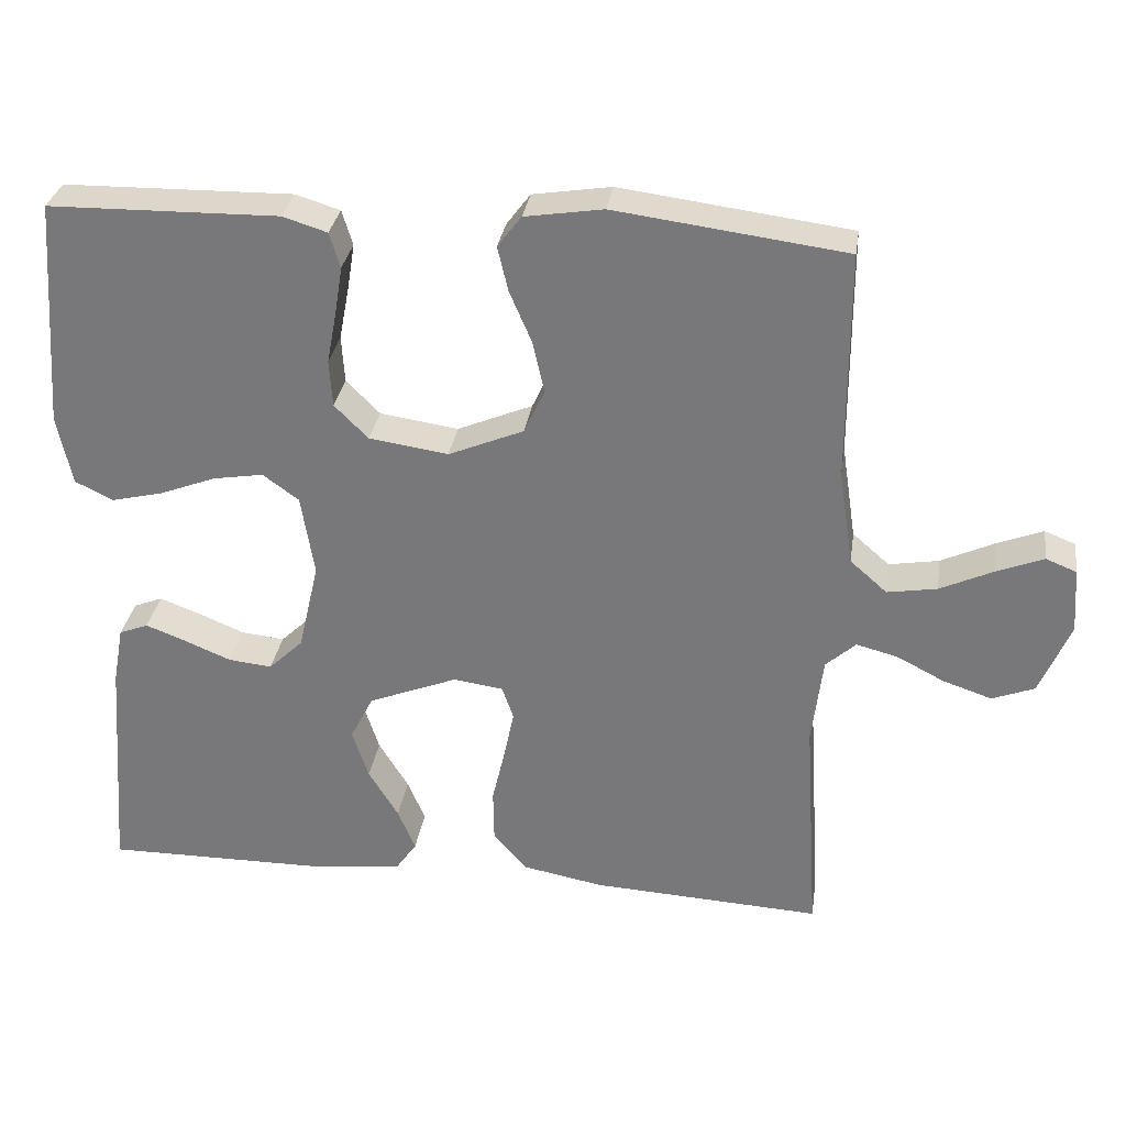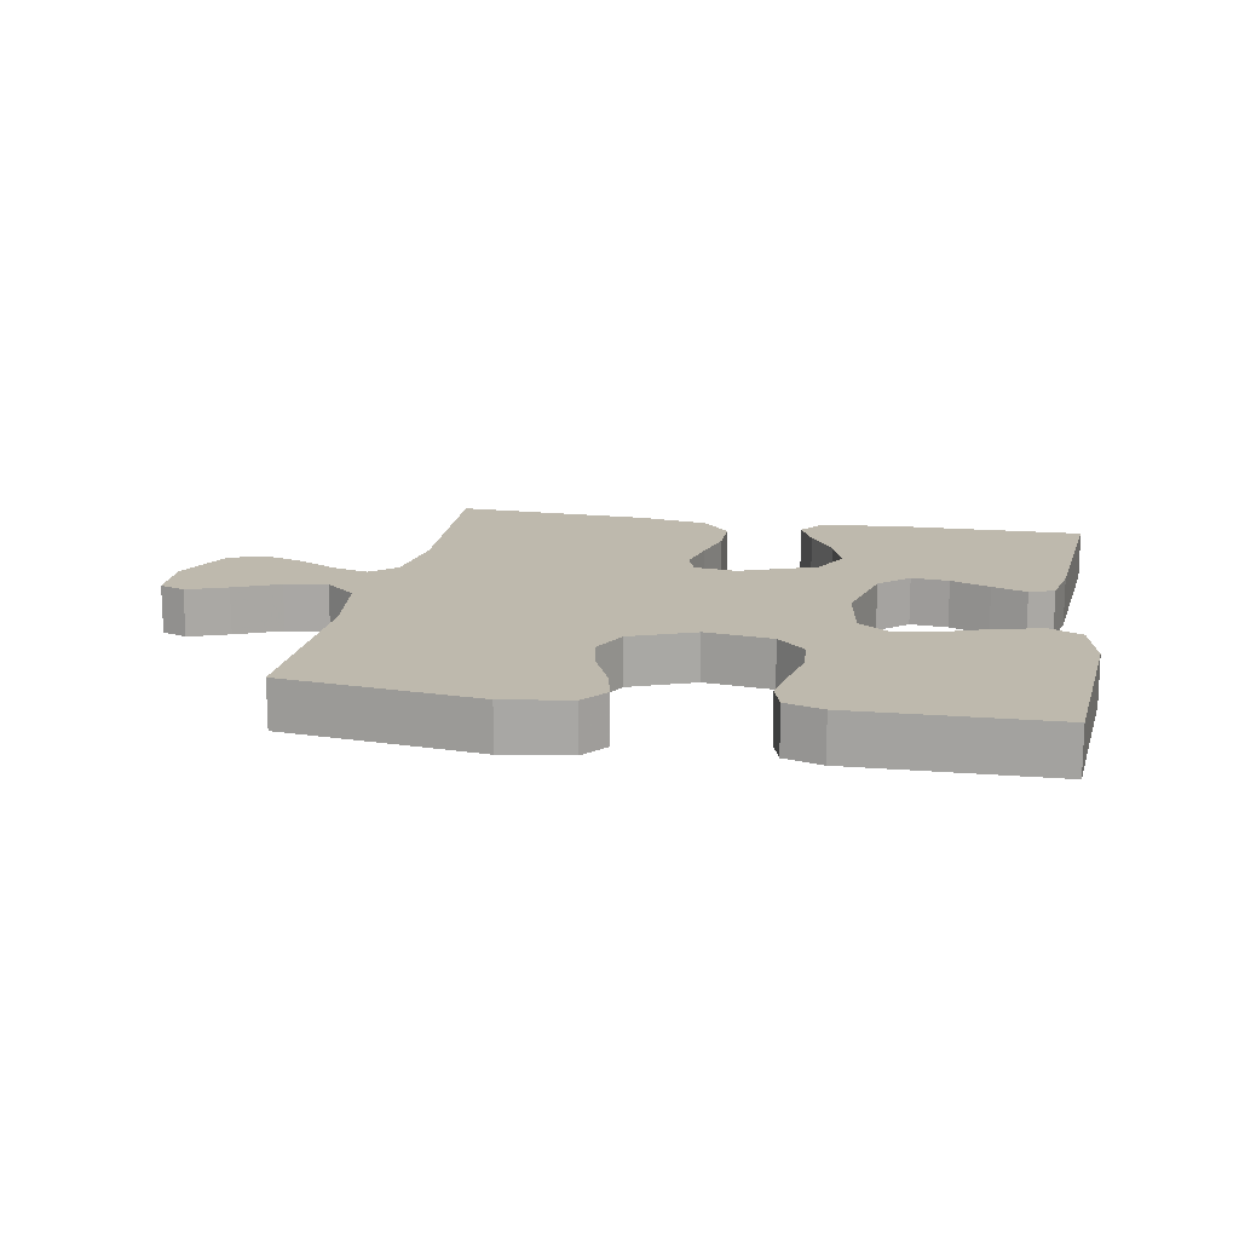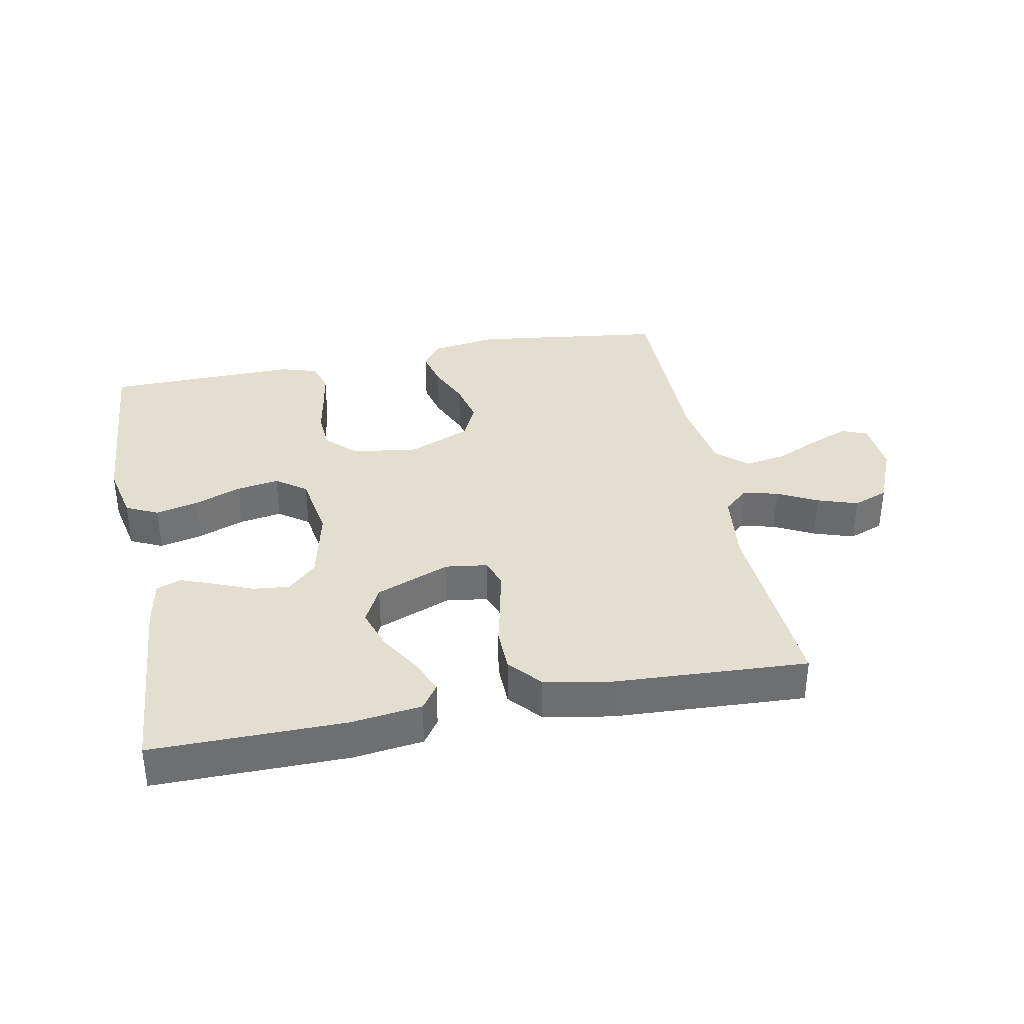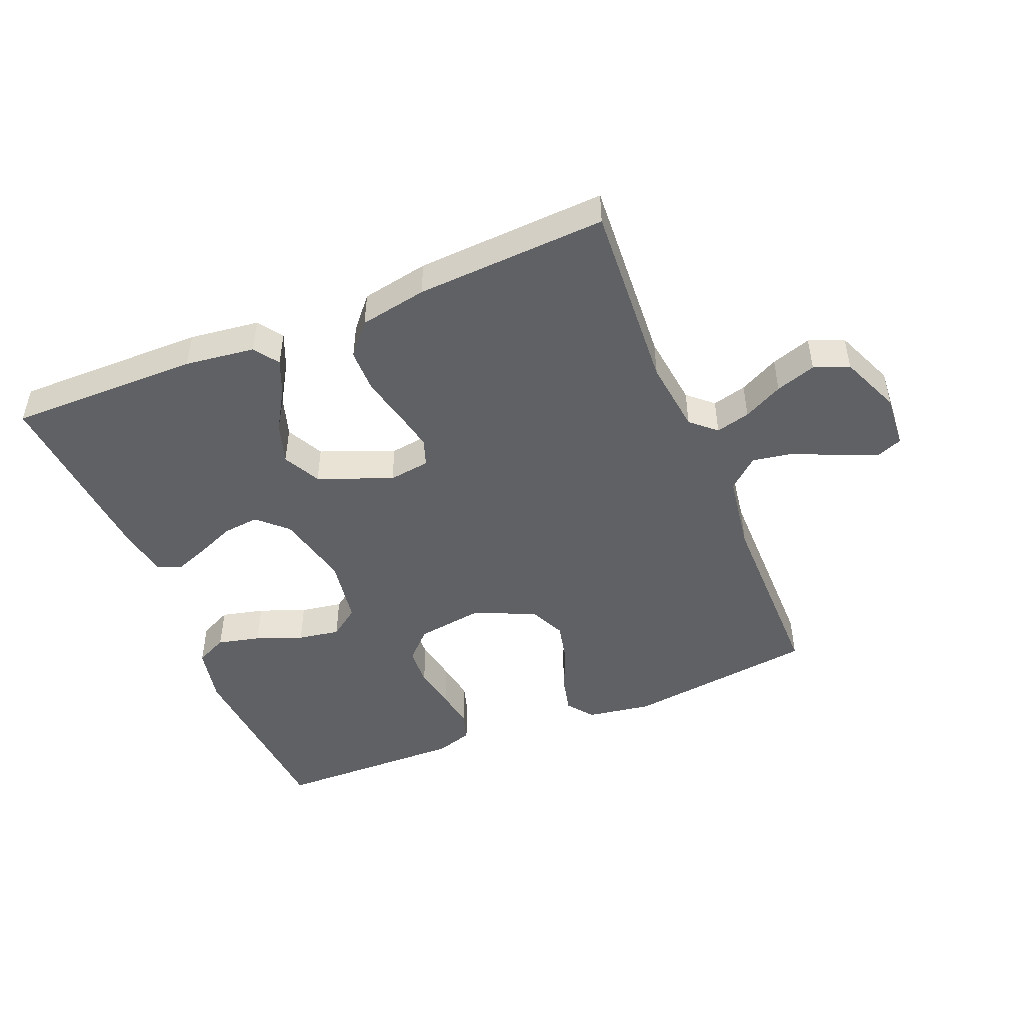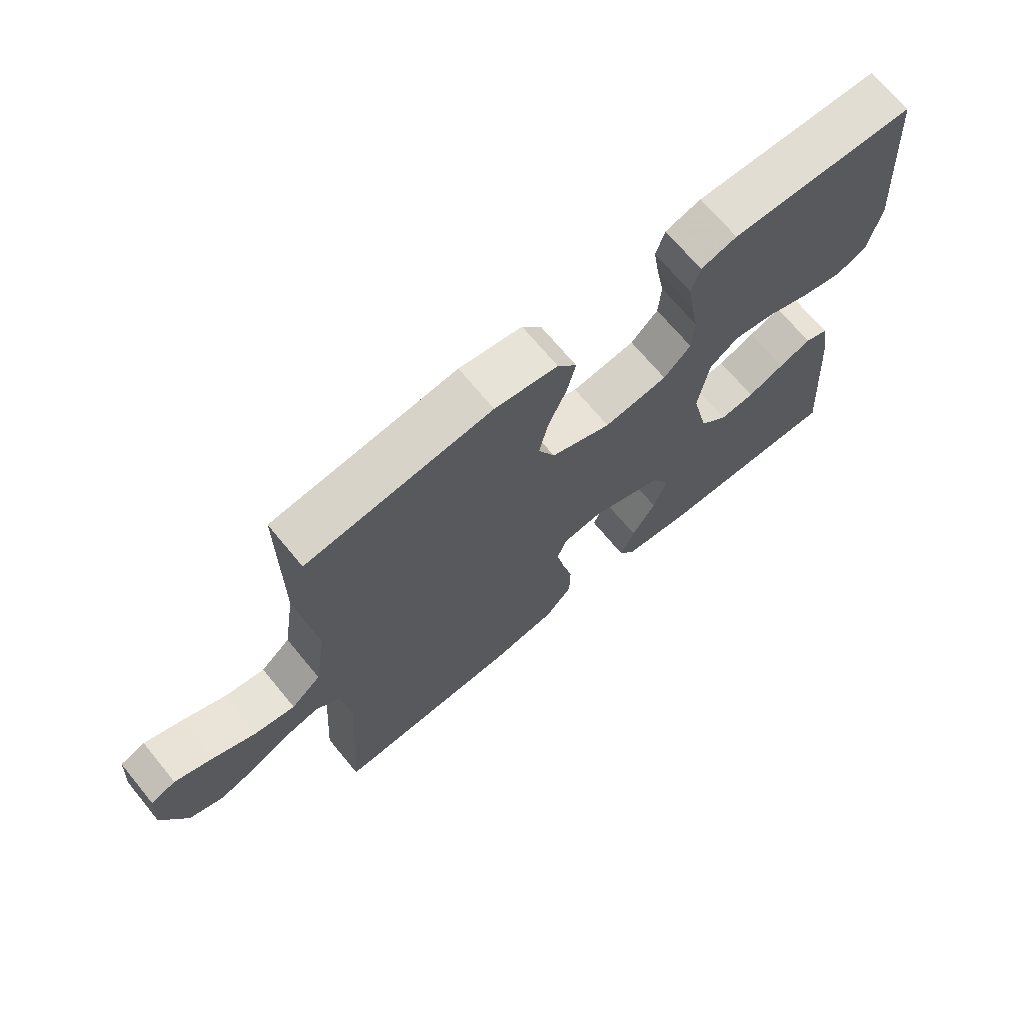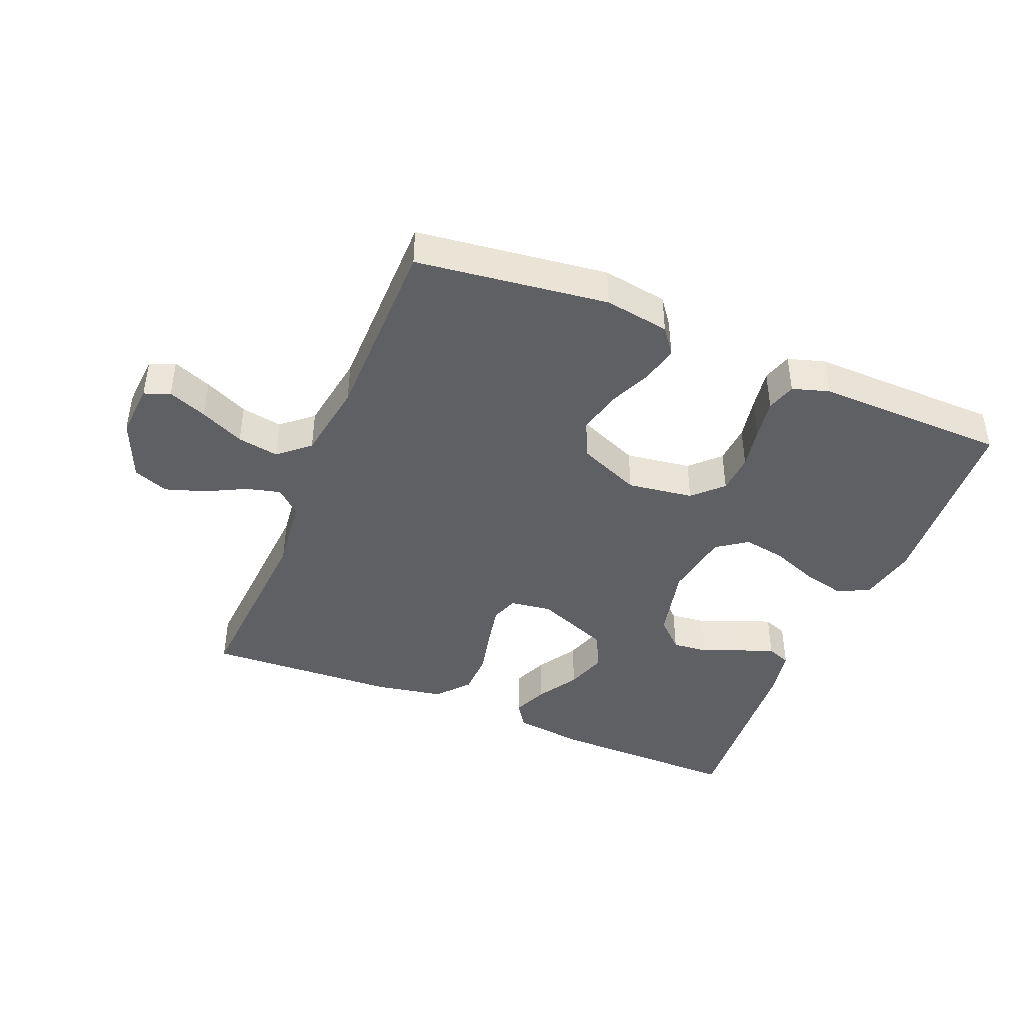
<metadata>
{"format":"obj","ext":"obj","renderer":"f3d","projection":"perspective","resolution":1024,"background":"white","views":[{"elev":31.1,"azim":-171.6,"up":"+Z"},{"elev":15.1,"azim":10.7,"up":"+Y"},{"elev":35.8,"azim":168.9,"up":"+Y"},{"elev":-47.6,"azim":-157.7,"up":"+Y"},{"elev":69.1,"azim":-39.5,"up":"+Z"},{"elev":-43.0,"azim":-22.5,"up":"+Y"}]}
</metadata>
<code>
v -0.5 0.07 -0.5
v -0.481 0.07 -0.2
v -0.495 0.07 -0.084
v -0.534 0.07 -0.049
v -0.588 0.07 -0.063
v -0.65 0.07 -0.095
v -0.713 0.07 -0.116
v -0.768 0.07 -0.095
v -0.808 0.07 0
v -0.802 0.07 0.085
v -0.762 0.07 0.101
v -0.701 0.07 0.077
v -0.632 0.07 0.045
v -0.567 0.07 0.034
v -0.519 0.07 0.076
v -0.5 0.07 0.2
v -0.5 0.07 0.5
v -0.2 0.07 0.539
v -0.098 0.07 0.523
v -0.067 0.07 0.482
v -0.081 0.07 0.423
v -0.11 0.07 0.356
v -0.125 0.07 0.289
v -0.098 0.07 0.231
v 0 0.07 0.19
v 0.103 0.07 0.205
v 0.147 0.07 0.249
v 0.151 0.07 0.311
v 0.138 0.07 0.379
v 0.128 0.07 0.441
v 0.142 0.07 0.487
v 0.2 0.07 0.505
v 0.5 0.07 0.5
v 0.522 0.07 0.2
v 0.503 0.07 0.109
v 0.453 0.07 0.085
v 0.386 0.07 0.101
v 0.313 0.07 0.129
v 0.247 0.07 0.14
v 0.2 0.07 0.106
v 0.183 0.07 0
v 0.21 0.07 -0.117
v 0.255 0.07 -0.16
v 0.312 0.07 -0.154
v 0.372 0.07 -0.129
v 0.425 0.07 -0.109
v 0.463 0.07 -0.124
v 0.477 0.07 -0.2
v 0.5 0.07 -0.5
v 0.2 0.07 -0.498
v 0.09 0.07 -0.484
v 0.063 0.07 -0.445
v 0.086 0.07 -0.39
v 0.125 0.07 -0.326
v 0.146 0.07 -0.261
v 0.116 0.07 -0.202
v 0 0.07 -0.156
v -0.065 0.07 -0.165
v -0.08 0.07 -0.208
v -0.067 0.07 -0.272
v -0.05 0.07 -0.345
v -0.051 0.07 -0.414
v -0.094 0.07 -0.464
v -0.2 0.07 -0.484
v -0.5 0 -0.5
v -0.481 0 -0.2
v -0.495 0 -0.084
v -0.534 0 -0.049
v -0.588 0 -0.063
v -0.65 0 -0.095
v -0.713 0 -0.116
v -0.768 0 -0.095
v -0.808 0 0
v -0.802 0 0.085
v -0.762 0 0.101
v -0.701 0 0.077
v -0.632 0 0.045
v -0.567 0 0.034
v -0.519 0 0.076
v -0.5 0 0.2
v -0.5 0 0.5
v -0.2 0 0.539
v -0.098 0 0.523
v -0.067 0 0.482
v -0.081 0 0.423
v -0.11 0 0.356
v -0.125 0 0.289
v -0.098 0 0.231
v 0 0 0.19
v 0.103 0 0.205
v 0.147 0 0.249
v 0.151 0 0.311
v 0.138 0 0.379
v 0.128 0 0.441
v 0.142 0 0.487
v 0.2 0 0.505
v 0.5 0 0.5
v 0.522 0 0.2
v 0.503 0 0.109
v 0.453 0 0.085
v 0.386 0 0.101
v 0.313 0 0.129
v 0.247 0 0.14
v 0.2 0 0.106
v 0.183 0 0
v 0.21 0 -0.117
v 0.255 0 -0.16
v 0.312 0 -0.154
v 0.372 0 -0.129
v 0.425 0 -0.109
v 0.463 0 -0.124
v 0.477 0 -0.2
v 0.5 0 -0.5
v 0.2 0 -0.498
v 0.09 0 -0.484
v 0.063 0 -0.445
v 0.086 0 -0.39
v 0.125 0 -0.326
v 0.146 0 -0.261
v 0.116 0 -0.202
v 0 0 -0.156
v -0.065 0 -0.165
v -0.08 0 -0.208
v -0.067 0 -0.272
v -0.05 0 -0.345
v -0.051 0 -0.414
v -0.094 0 -0.464
v -0.2 0 -0.484
f 64 1 2
f 63 64 2
f 62 63 2
f 61 62 2
f 60 61 2
f 59 60 2 3
f 58 59 3 4
f 57 58 4
f 52 53 54
f 51 52 54
f 50 51 54
f 49 50 54
f 48 49 54
f 47 48 54
f 46 47 54
f 45 46 54
f 44 45 54
f 43 44 54 55
f 42 43 55 56
f 36 37 38
f 35 36 38
f 34 35 38
f 33 34 38
f 32 33 38
f 31 32 38
f 30 31 38
f 29 30 38
f 28 29 38
f 27 28 38 39
f 26 27 39 40
f 20 21 22
f 19 20 22
f 18 19 22
f 17 18 22
f 16 17 22
f 15 16 22 23
f 14 15 23 24
f 11 12 13
f 10 11 13
f 9 10 13
f 8 9 13
f 7 8 13
f 6 7 13
f 5 6 13
f 4 5 13 14
f 14 24 25
f 4 14 25
f 57 4 25
f 57 25 26
f 56 57 26
f 42 56 26
f 41 42 26
f 26 40 41
f 66 65 128
f 66 128 127
f 66 127 126
f 66 126 125
f 66 125 124
f 67 66 124 123
f 68 67 123 122
f 68 122 121
f 118 117 116
f 118 116 115
f 118 115 114
f 118 114 113
f 118 113 112
f 118 112 111
f 118 111 110
f 118 110 109
f 118 109 108
f 119 118 108 107
f 120 119 107 106
f 102 101 100
f 102 100 99
f 102 99 98
f 102 98 97
f 102 97 96
f 102 96 95
f 102 95 94
f 102 94 93
f 102 93 92
f 103 102 92 91
f 104 103 91 90
f 86 85 84
f 86 84 83
f 86 83 82
f 86 82 81
f 86 81 80
f 87 86 80 79
f 88 87 79 78
f 77 76 75
f 77 75 74
f 77 74 73
f 77 73 72
f 77 72 71
f 77 71 70
f 77 70 69
f 78 77 69 68
f 89 88 78
f 89 78 68
f 89 68 121
f 90 89 121
f 90 121 120
f 90 120 106
f 90 106 105
f 105 104 90
f 1 65 66 2
f 2 66 67 3
f 3 67 68 4
f 4 68 69 5
f 5 69 70 6
f 6 70 71 7
f 7 71 72 8
f 8 72 73 9
f 9 73 74 10
f 10 74 75 11
f 11 75 76 12
f 12 76 77 13
f 13 77 78 14
f 14 78 79 15
f 15 79 80 16
f 16 80 81 17
f 17 81 82 18
f 18 82 83 19
f 19 83 84 20
f 20 84 85 21
f 21 85 86 22
f 22 86 87 23
f 23 87 88 24
f 24 88 89 25
f 25 89 90 26
f 26 90 91 27
f 27 91 92 28
f 28 92 93 29
f 29 93 94 30
f 30 94 95 31
f 31 95 96 32
f 32 96 97 33
f 33 97 98 34
f 34 98 99 35
f 35 99 100 36
f 36 100 101 37
f 37 101 102 38
f 38 102 103 39
f 39 103 104 40
f 40 104 105 41
f 41 105 106 42
f 42 106 107 43
f 43 107 108 44
f 44 108 109 45
f 45 109 110 46
f 46 110 111 47
f 47 111 112 48
f 48 112 113 49
f 49 113 114 50
f 50 114 115 51
f 51 115 116 52
f 52 116 117 53
f 53 117 118 54
f 54 118 119 55
f 55 119 120 56
f 56 120 121 57
f 57 121 122 58
f 58 122 123 59
f 59 123 124 60
f 60 124 125 61
f 61 125 126 62
f 62 126 127 63
f 63 127 128 64
f 64 128 65 1

</code>
